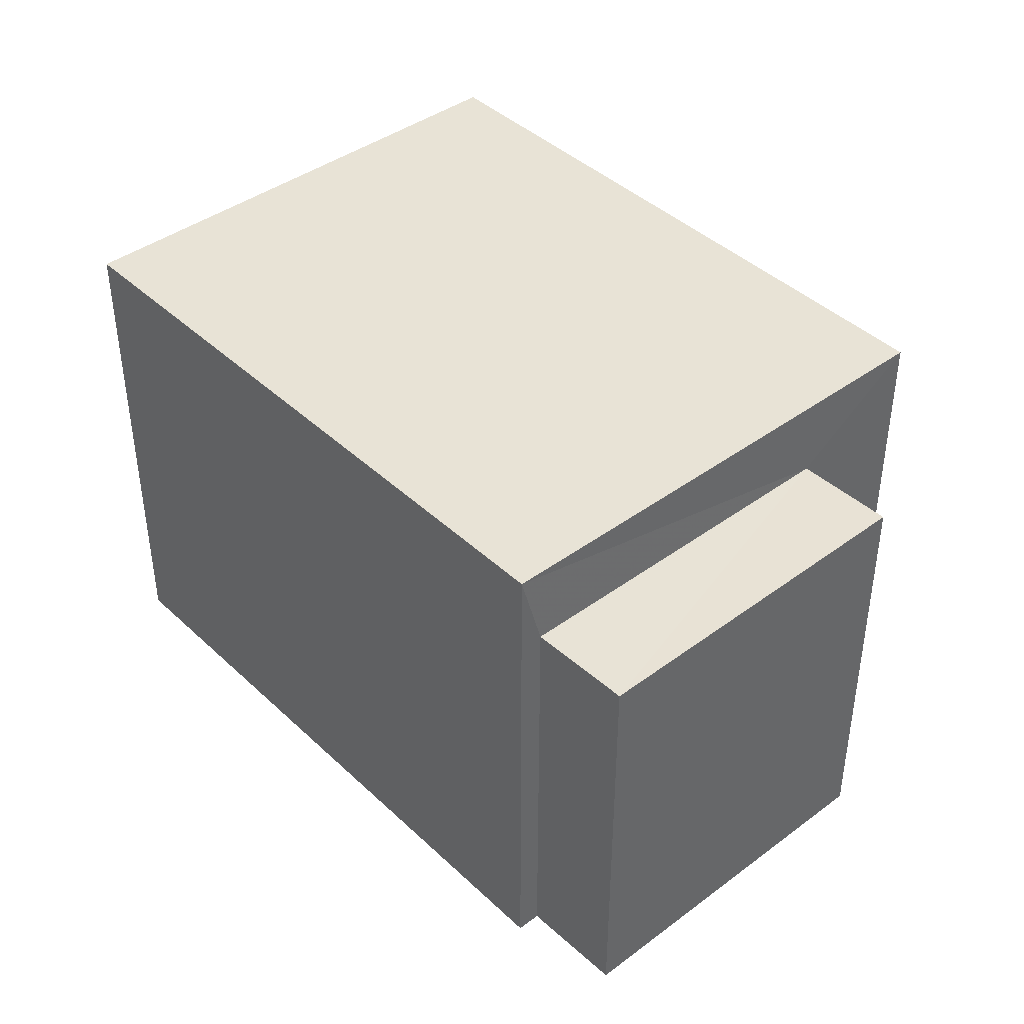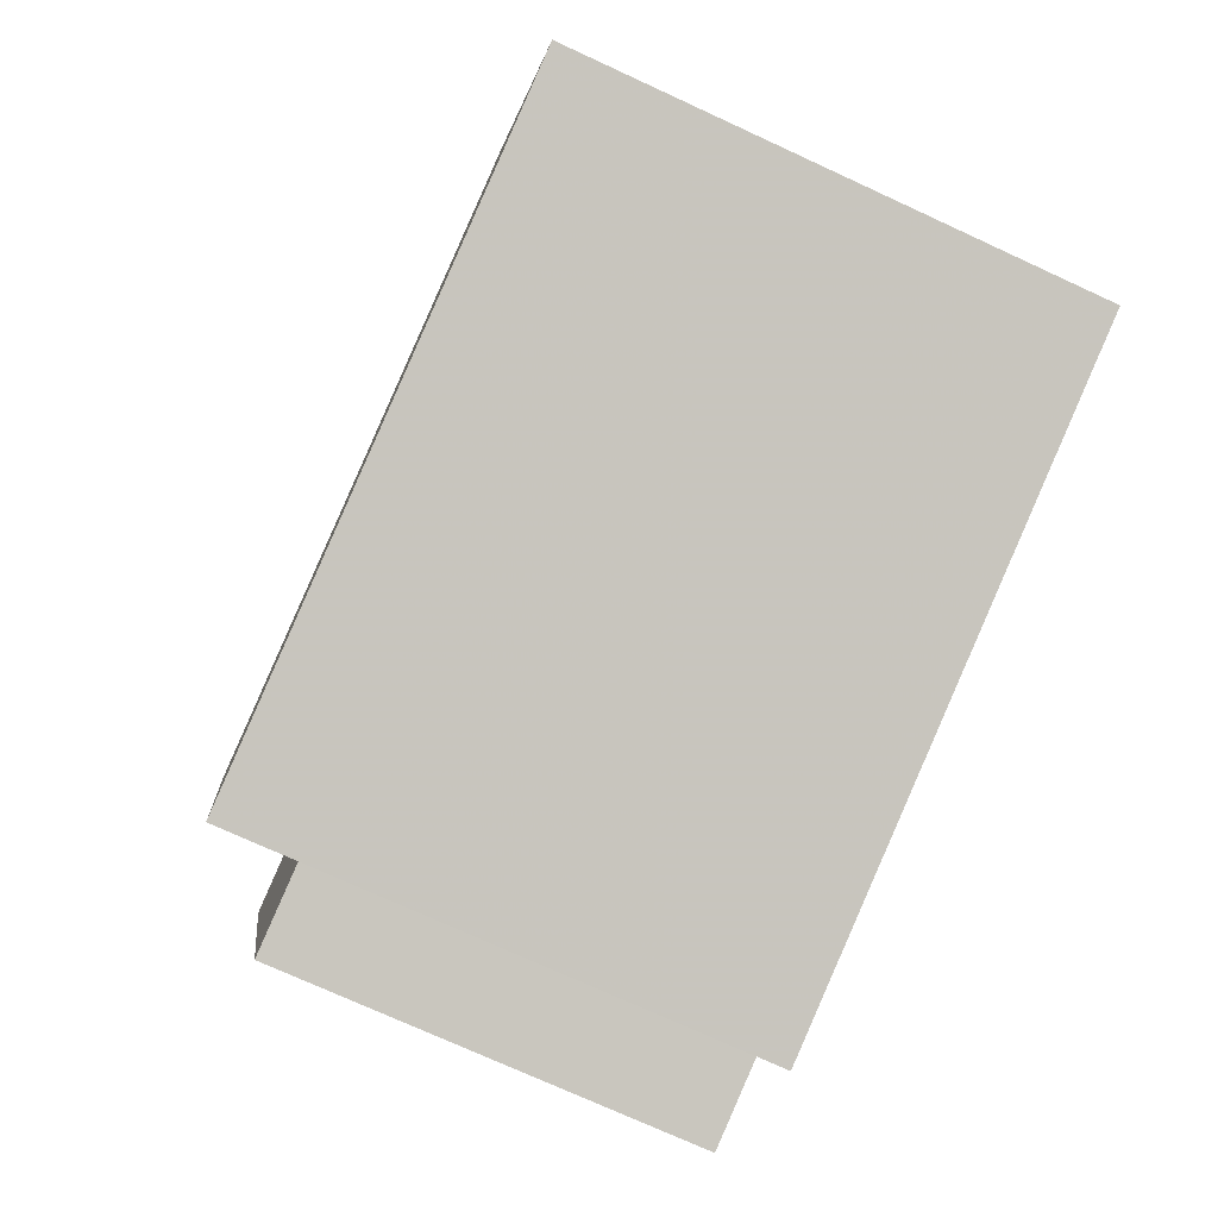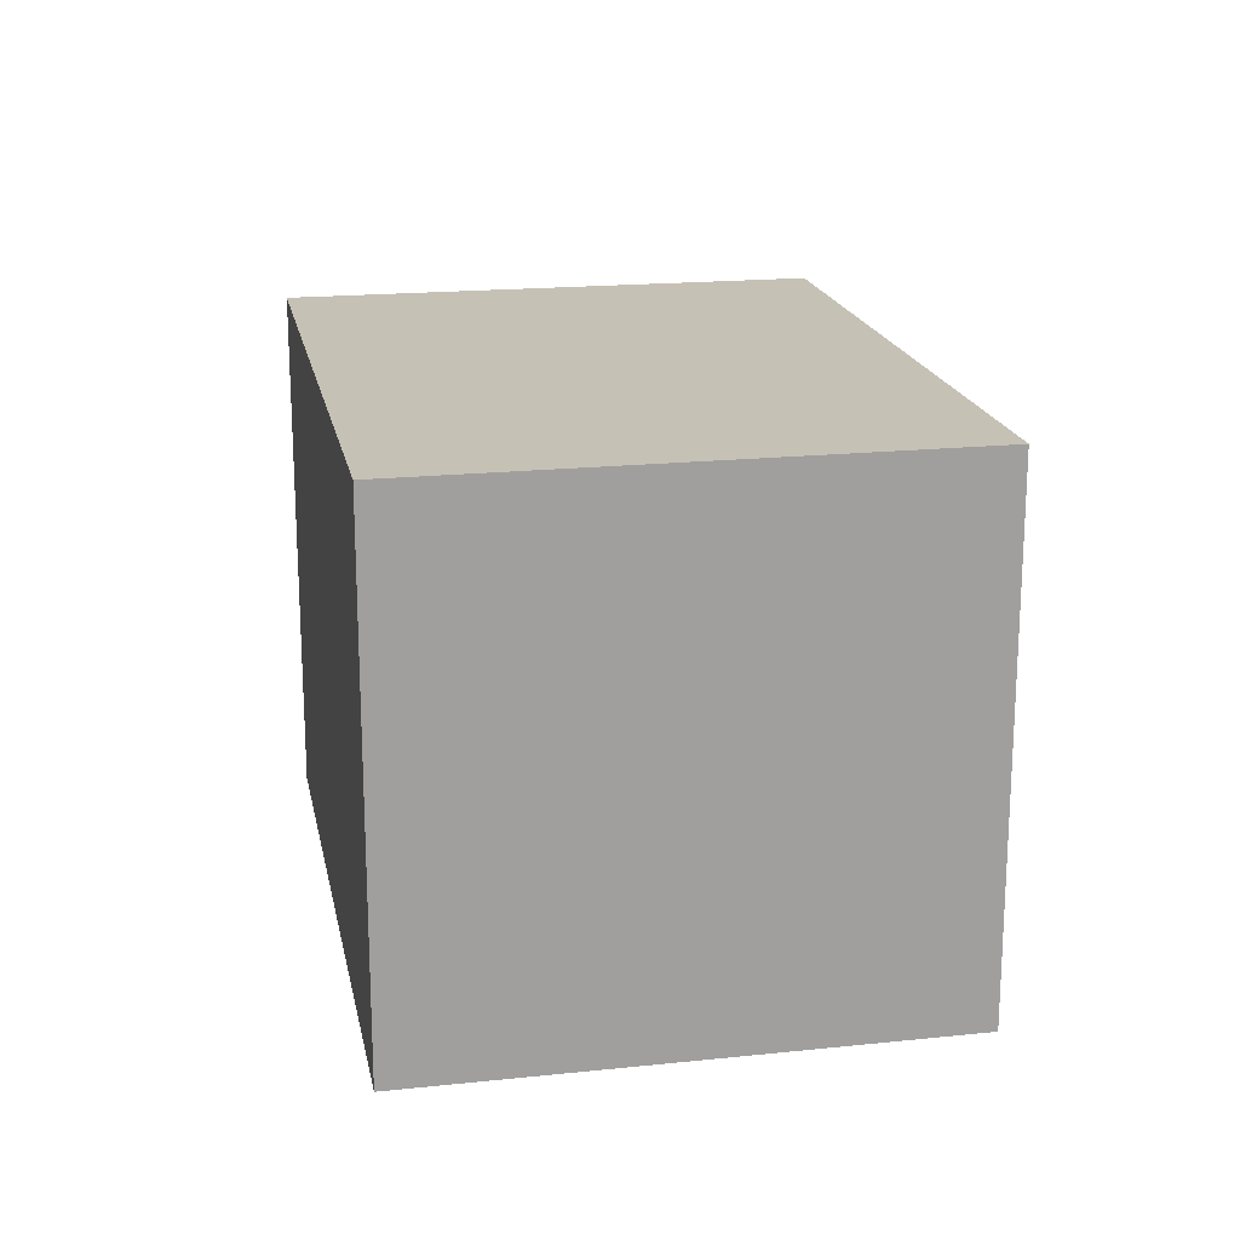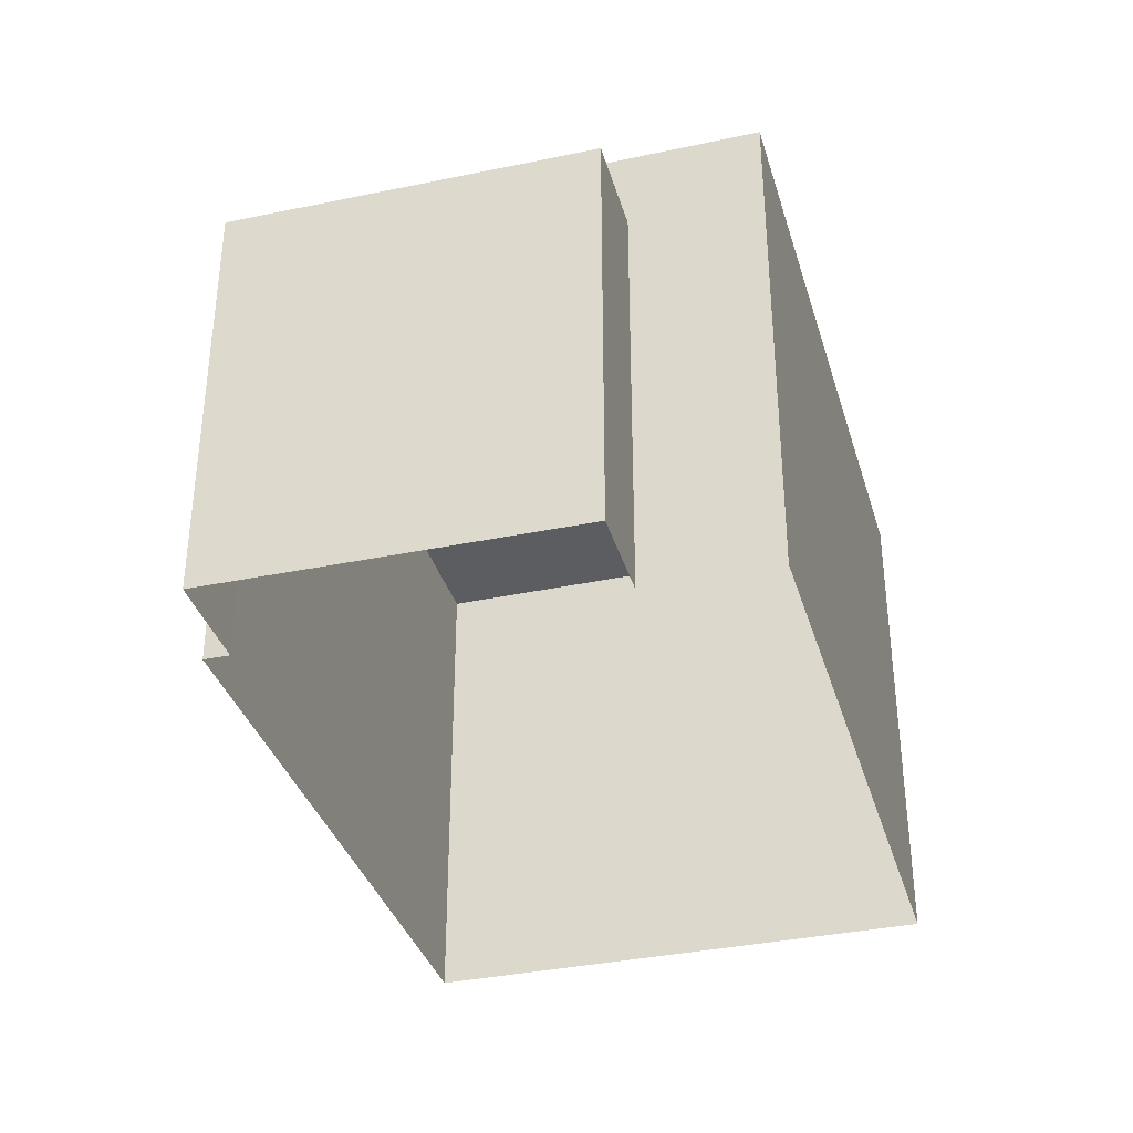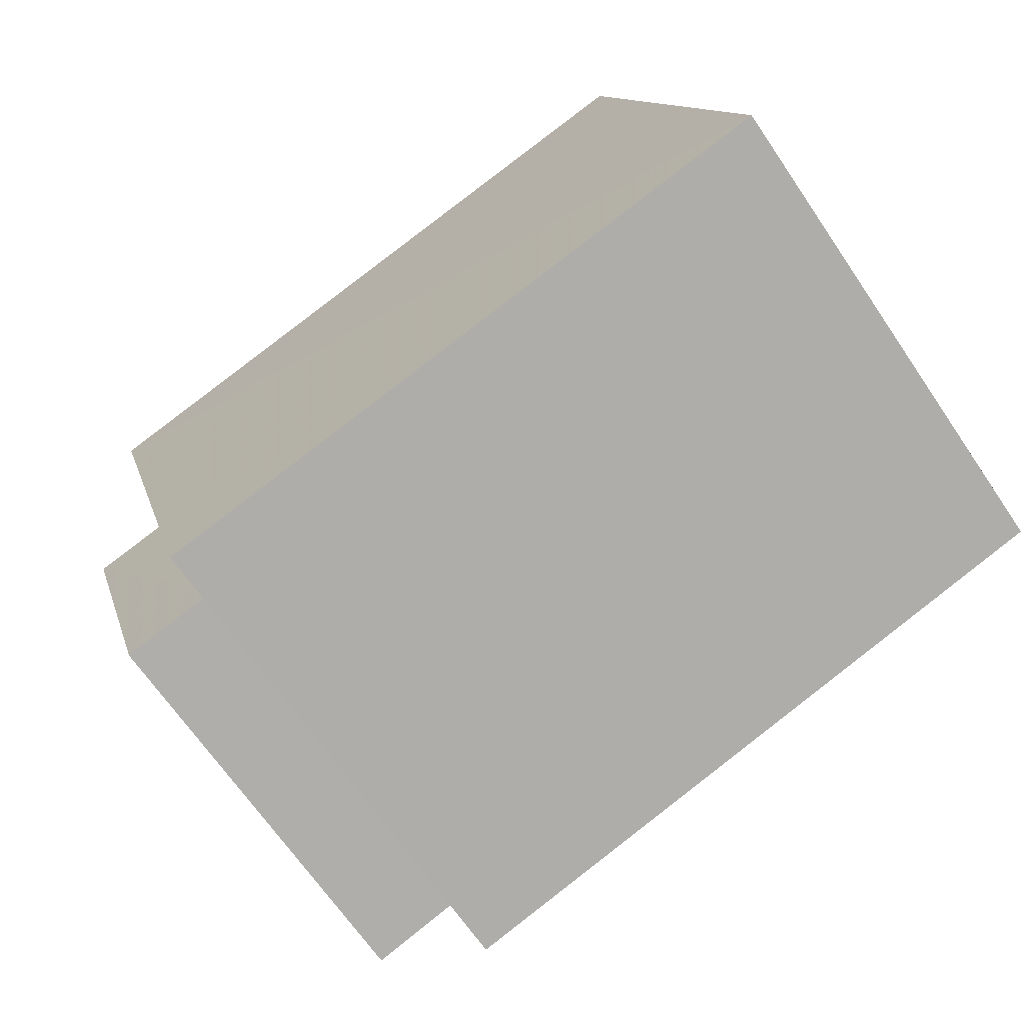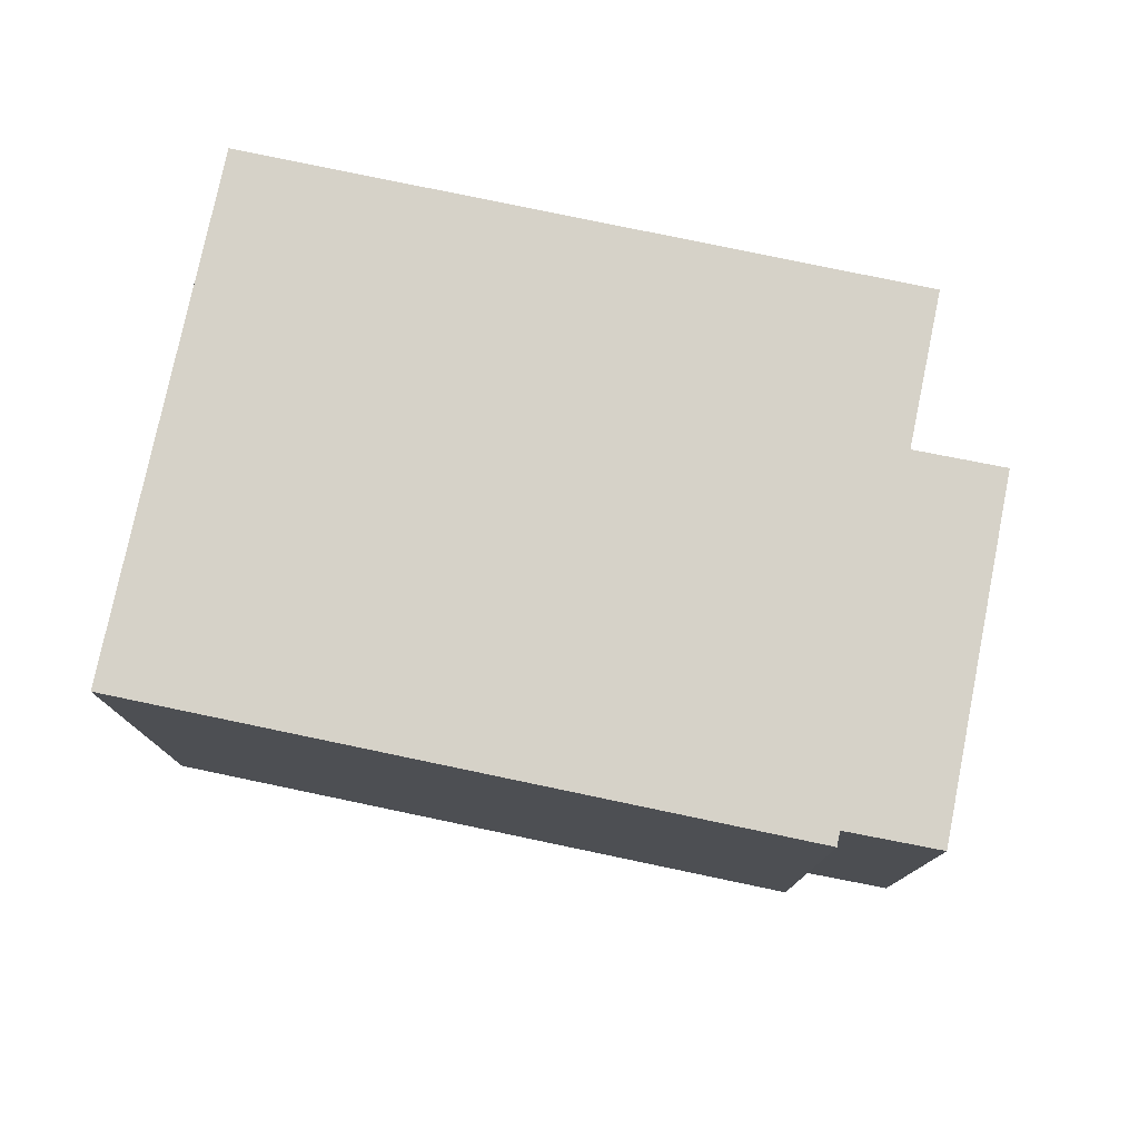
<metadata>
{"format":"obj","ext":"obj","renderer":"f3d","projection":"perspective","resolution":1024,"background":"white","views":[{"elev":41.7,"azim":-115.2,"up":"+Z"},{"elev":-74.8,"azim":65.3,"up":"+Y"},{"elev":18.7,"azim":95.3,"up":"+Z"},{"elev":-35.6,"azim":-57.7,"up":"+Z"},{"elev":-68.1,"azim":34.4,"up":"+Y"},{"elev":77.8,"azim":-151.8,"up":"+Z"}]}
</metadata>
<code>
v -2.26e+05 -1.285e+05 10.82
v -2.26e+05 -1.285e+05 10.82
v -2.26e+05 -1.285e+05 10.82
v -2.26e+05 -1.285e+05 10.82
v -2.26e+05 -1.285e+05 10.82
v -2.26e+05 -1.285e+05 10.82
v -2.26e+05 -1.285e+05 10.82
v -2.26e+05 -1.285e+05 10.82
v -2.26e+05 -1.285e+05 15.82
v -2.26e+05 -1.285e+05 15.82
v -2.26e+05 -1.285e+05 15.82
v -2.26e+05 -1.285e+05 15.82
v -2.26e+05 -1.285e+05 16.81
v -2.26e+05 -1.285e+05 16.81
v -2.26e+05 -1.285e+05 16.81
v -2.26e+05 -1.285e+05 16.81
f 1 2 3
f 3 2 4
f 5 4 6
f 2 7 8
f 6 2 8
f 4 2 6
f 9 10 11
f 9 12 10
f 13 14 15
f 13 16 14
f 12 5 6
f 5 12 14
f 2 1 9
f 15 14 9
f 1 15 9
f 9 14 12
f 10 8 7
f 11 10 7
f 9 11 7
f 2 9 7
f 12 8 10
f 12 6 8
f 13 3 4
f 16 13 4
f 13 1 3
f 13 15 1
f 16 4 5
f 14 16 5

</code>
